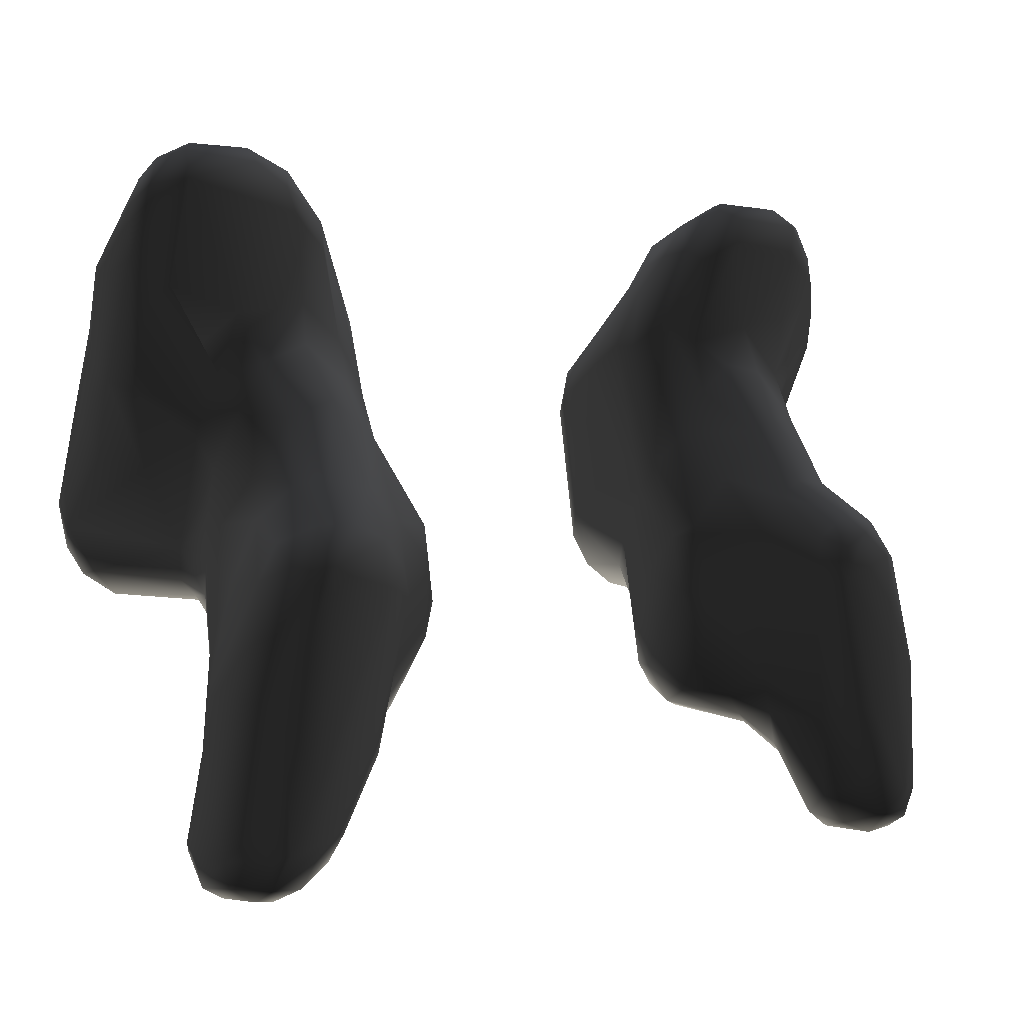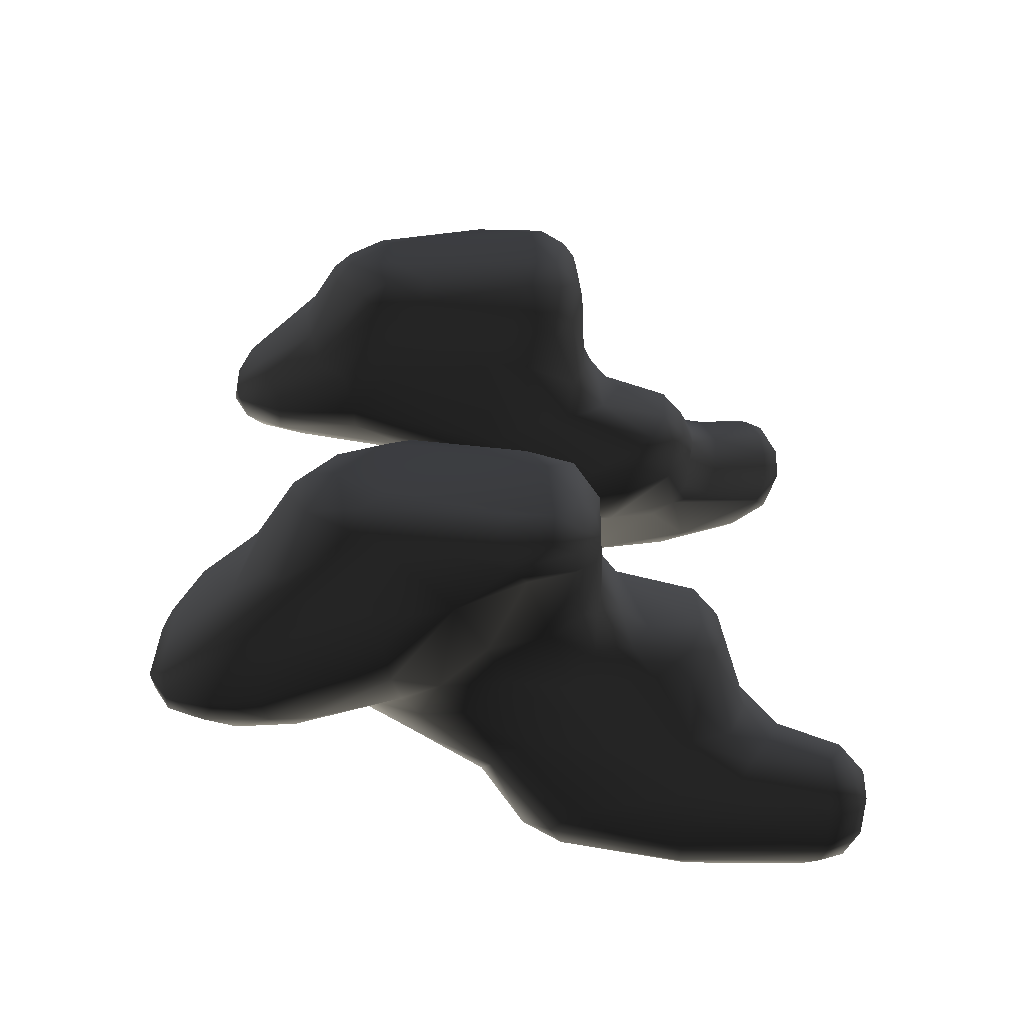
<metadata>
{"format":"obj","ext":"obj","renderer":"f3d","projection":"perspective","resolution":1024,"background":"white","views":[{"elev":-0.1,"azim":143.2,"up":"+Y"},{"elev":26.9,"azim":-90.1,"up":"+Z"}]}
</metadata>
<code>
v 5197 5770 5155 1
v 5192 5820 5119 1
v 5189 5877 5143 1
v 5201 5792 5191 1
v 5188 5904 5095 1
v 5204 5912 5163 1
v 5193 5891 5067 1
v 5195 5949 5086 1
v 5215 5293 4867 1
v 5205 5287 4887 1
v 5213 5259 4894 1
v 5192 5289 4942 1
v 5206 5255 4940 1
v 5203 5291 4968 1
v 5218 5260 4966 1
v 5195 5303 4918 1
v 5214 5445 4915 1
v 5209 5375 4935 1
v 5219 5387 4962 1
v 5227 5449 4859 1
v 5218 5446 4879 1
v 5219 5450 4952 1
v 5225 5565 5250 1
v 5228 5567 5226 1
v 5197 5635 5245 1
v 5205 5619 5226 1
v 5213 5593 5264 1
v 5202 5641 5263 1
v 5219 5646 5280 1
v 5216 5694 5188 1
v 5210 5737 5234 1
v 5230 5783 5264 1
v 5213 5762 5104 1
v 5208 5737 5185 1
v 5213 5855 5201 1
v 5208 5850 5059 1
v 5220 5868 5044 1
v 5218 5931 5043 1
v 5208 5966 5058 1
v 5221 6006 5081 1
v 5228 6005 5059 1
v 5240 5262 4858 1
v 5234 5245 4891 1
v 5230 5243 4940 1
v 5234 5287 4984 1
v 5236 5311 4847 1
v 5238 5371 4983 1
v 5245 5438 4842 1
v 5249 5440 5001 1
v 5244 5563 4909 1
v 5256 5591 4880 1
v 5271 5619 4985 1
v 5250 5517 4989 1
v 5242 5560 5266 1
v 5243 5591 5285 1
v 5279 5591 5119 1
v 5267 5660 5109 1
v 5241 5635 5287 1
v 5268 5713 5062 1
v 5264 5756 5049 1
v 5234 5877 5214 1
v 5238 6008 5104 1
v 5248 6002 5044 1
v 5260 5239 4898 1
v 5260 5243 4955 1
v 5271 5268 4979 1
v 5257 5298 4840 1
v 5269 5349 4992 1
v 5270 5391 5001 1
v 5275 5570 5055 1
v 5260 5578 4859 1
v 5288 5557 5140 1
v 5261 5545 5221 1
v 5274 5540 5243 1
v 5278 5639 5061 1
v 5288 5658 4946 1
v 5262 5792 5283 1
v 5295 5810 5030 1
v 5291 5784 5026 1
v 5279 5852 5270 1
v 5261 5958 5036 1
v 5258 5899 5210 1
v 5273 5933 5181 1
v 5270 6001 5127 1
v 5266 6024 5061 1
v 5262 6028 5081 1
v 5277 5267 4856 1
v 5284 5463 4836 1
v 5338 5408 5065 1
v 5289 5581 4841 1
v 5286 5477 5060 1
v 5292 5543 5092 1
v 5308 5541 5134 1
v 5288 5546 5262 1
v 5290 5563 5279 1
v 5289 5622 4867 1
v 5290 5768 5289 1
v 5282 5683 5019 1
v 5290 5736 5012 1
v 5345 5866 5032 1
v 5305 5254 4897 1
v 5300 5246 4933 1
v 5303 5264 4963 1
v 5305 5325 4843 1
v 5311 5334 4985 1
v 5312 5390 4836 1
v 5314 5373 5006 1
v 5324 5434 5075 1
v 5309 5501 5088 1
v 5350 5596 5289 1
v 5321 5609 4844 1
v 5315 5669 4924 1
v 5320 5751 4975 1
v 5336 5827 5288 1
v 5326 5874 5267 1
v 5346 5907 5213 1
v 5354 5969 5037 1
v 5340 6006 5043 1
v 5344 6028 5076 1
v 5344 6013 5115 1
v 5343 6026 5091 1
v 5324 5264 4938 1
v 5322 5304 4862 1
v 5342 5481 5094 1
v 5349 5513 5113 1
v 5358 5554 4836 1
v 5334 5535 5151 1
v 5351 5539 5251 1
v 5354 5593 4841 1
v 5333 5632 4867 1
v 5338 5810 5015 1
v 5348 5855 5280 1
v 5379 5980 5145 1
v 5364 6017 5058 1
v 5337 5290 4898 1
v 5350 5338 4964 1
v 5353 5404 4846 1
v 5359 5373 5006 1
v 5368 5396 5061 1
v 5373 5418 5082 1
v 5386 5566 5276 1
v 5360 5672 4919 1
v 5364 5751 4961 1
v 5408 5774 5289 1
v 5384 5818 5021 1
v 5381 5918 5192 1
v 5400 5391 4928 1
v 5370 5385 4867 1
v 5375 5352 4947 1
v 5425 5534 5145 1
v 5381 5604 4857 1
v 5396 5653 4913 1
v 5401 5827 5280 1
v 5375 5874 5258 1
v 5393 5376 4980 1
v 5439 5394 5054 1
v 5437 5505 5102 1
v 5396 5538 4853 1
v 5406 5541 5224 1
v 5405 5618 5282 1
v 5402 5732 4958 1
v 5420 5847 5040 1
v 5404 5950 5045 1
v 5401 5997 5086 1
v 5413 5974 5131 1
v 5414 5388 4967 1
v 5438 5421 5082 1
v 5416 5437 4921 1
v 5441 5541 4912 1
v 5429 5613 4913 1
v 5432 5599 5262 1
v 5432 5746 5283 1
v 5426 5782 5018 1
v 5426 5846 5254 1
v 5424 5908 5177 1
v 5417 5961 5060 1
v 5468 5402 5037 1
v 5441 5417 4959 1
v 5454 5567 5212 1
v 5448 5675 4955 1
v 5457 5729 5019 1
v 5451 5817 5257 1
v 5450 5871 5064 1
v 5431 5956 5086 1
v 5435 5942 5124 1
v 5474 5417 5003 1
v 5465 5421 5074 1
v 5482 5478 4957 1
v 5463 5527 5103 1
v 5485 5534 4943 1
v 5474 5567 5123 1
v 5463 5603 5229 1
v 5492 5618 4959 1
v 5462 5765 5259 1
v 5468 5861 5179 1
v 5453 5912 5110 1
v 5489 5448 5067 1
v 5484 5532 5090 1
v 5481 5624 5204 1
v 5482 5692 5045 1
v 5481 5790 5217 1
v 5480 5841 5090 1
v 5483 5853 5140 1
v 5486 5842 5114 1
v 5498 5446 5038 1
v 5509 5486 5002 1
v 5508 5498 5054 1
v 5508 5542 4968 1
v 5489 5601 5097 1
v 5506 5604 4984 1
v 5490 5658 5066 1
v 5513 5561 5021 1
v 5488 5664 5186 1
v 5489 5806 5161 1
v 5873 5475 4995 1
v 5869 5535 4966 1
v 5859 5540 5024 1
v 5871 5458 5038 1
v 5869 5483 5055 1
v 5886 5600 5097 1
v 5863 5589 4991 1
v 5894 5419 5011 1
v 5904 5410 5056 1
v 5893 5441 5072 1
v 5888 5496 4952 1
v 5895 5558 5102 1
v 5890 5581 4943 1
v 5884 5619 4960 1
v 5891 5618 5179 1
v 5885 5661 5070 1
v 5912 5715 5017 1
v 5893 5691 5046 1
v 5887 5665 5185 1
v 5903 5635 5227 1
v 5897 5738 5227 1
v 5886 5806 5161 1
v 5892 5802 5205 1
v 5889 5848 5117 1
v 5898 5847 5088 1
v 5898 5859 5159 1
v 5921 5396 5025 1
v 5963 5403 4938 1
v 5911 5529 5103 1
v 5935 5532 4911 1
v 5923 5548 5140 1
v 5916 5576 5216 1
v 5947 5622 4914 1
v 5916 5751 5262 1
v 5907 5775 5053 1
v 5914 5811 5247 1
v 5953 5955 5062 1
v 5928 5896 5165 1
v 5945 5954 5081 1
v 5942 5953 5111 1
v 5961 5387 4968 1
v 5938 5395 5056 1
v 5942 5421 5083 1
v 5960 5434 4921 1
v 5935 5507 5102 1
v 5942 5552 5221 1
v 5967 5566 5263 1
v 5948 5618 5271 1
v 5953 5716 4960 1
v 5942 5746 5283 1
v 5950 5774 5011 1
v 5944 5793 5281 1
v 5944 5821 5038 1
v 5941 5834 5259 1
v 5957 5924 5049 1
v 5962 5973 5133 1
v 5974 5382 5007 1
v 5981 5527 4853 1
v 5964 5533 5145 1
v 5979 5574 4858 1
v 5970 5908 5191 1
v 5966 5989 5088 1
v 6047 5273 4898 1
v 6005 5386 4867 1
v 5997 5354 4937 1
v 6009 5395 5060 1
v 6022 5419 5081 1
v 6014 5481 5096 1
v 6030 5514 5114 1
v 6017 5536 5230 1
v 6003 5545 5255 1
v 6007 5572 5283 1
v 5995 5612 5288 1
v 6008 5605 4850 1
v 5987 5657 4912 1
v 6001 5752 4961 1
v 5991 5792 5290 1
v 6002 5814 5015 1
v 5994 5860 5033 1
v 6016 5854 5279 1
v 5998 5873 5258 1
v 5998 5953 5037 1
v 6009 5987 5041 1
v 5992 5978 5145 1
v 5998 6007 5059 1
v 6000 6016 5085 1
v 6025 5339 4965 1
v 6016 5374 5007 1
v 6020 5416 4845 1
v 6016 5545 4836 1
v 6041 5534 5150 1
v 6034 5666 4914 1
v 6029 5919 5196 1
v 6025 6020 5101 1
v 6052 5262 4934 1
v 6051 5308 4860 1
v 6041 5621 4854 1
v 6056 5880 5260 1
v 6044 6011 5046 1
v 6044 6029 5067 1
v 6072 5263 4962 1
v 6068 5336 4988 1
v 6084 5304 4842 1
v 6060 5372 5006 1
v 6055 5417 5061 1
v 6061 5499 5091 1
v 6087 5546 5262 1
v 6086 5563 5279 1
v 6075 5579 4838 1
v 6108 5612 5290 1
v 6056 5733 4961 1
v 6068 5800 5290 1
v 6058 5792 5011 1
v 6075 5845 5033 1
v 6055 5856 5279 1
v 6080 6005 5126 1
v 6097 5256 4867 1
v 6101 5238 4915 1
v 6102 5242 4953 1
v 6104 5269 4980 1
v 6095 5362 4836 1
v 6088 5391 5008 1
v 6068 5541 5137 1
v 6116 5542 5237 1
v 6081 5620 4860 1
v 6070 5661 4923 1
v 6102 5816 5281 1
v 6112 5914 5195 1
v 6130 5986 5039 1
v 6107 6030 5081 1
v 6134 5353 4987 1
v 6087 5475 5061 1
v 6086 5544 5084 1
v 6088 5559 5135 1
v 6136 5591 5284 1
v 6100 5575 4845 1
v 6088 5670 4959 1
v 6086 5737 5014 1
v 6097 5777 5033 1
v 6118 5810 5039 1
v 6108 5853 5262 1
v 6126 6017 5054 1
v 6137 5244 4887 1
v 6134 5258 4861 1
v 6124 5294 4842 1
v 6137 5282 4984 1
v 6131 5437 4843 1
v 6121 5431 5004 1
v 6148 5568 5226 1
v 6133 5559 5266 1
v 6098 5594 5119 1
v 6100 5618 5058 1
v 6113 5579 4858 1
v 6114 5602 4888 1
v 6103 5625 4946 1
v 6108 5713 5064 1
v 6097 5677 5046 1
v 6140 5680 5285 1
v 6109 5747 5051 1
v 6151 5870 5041 1
v 6134 6012 5103 1
v 6146 5242 4938 1
v 6158 5259 4965 1
v 6141 5290 4849 1
v 6120 5493 5011 1
v 6150 5445 4860 1
v 6132 5563 4893 1
v 6149 5564 5249 1
v 6123 5558 4964 1
v 6131 5680 5140 1
v 6140 5801 5263 1
v 6139 5899 5198 1
v 6150 6009 5074 1
v 6163 5259 4895 1
v 6169 5255 4940 1
v 6167 5288 4973 1
v 6157 5390 4961 1
v 6159 5312 4866 1
v 6157 5448 4950 1
v 6161 5447 4894 1
v 6161 5594 5266 1
v 6175 5618 5236 1
v 6170 5643 5268 1
v 6160 5693 5192 1
v 6157 5742 5258 1
v 6162 5762 5105 1
v 6168 5851 5060 1
v 6157 5837 5218 1
v 6165 5911 5169 1
v 6161 5943 5046 1
v 6158 5989 5098 1
v 6164 5978 5061 1
v 6172 5287 4891 1
v 6184 5290 4929 1
v 6178 5300 4956 1
v 6169 5367 4925 1
v 6176 5656 5241 1
v 6166 5731 5211 1
v 6177 5775 5136 1
v 6182 5798 5163 1
v 6183 5899 5069 1
v 6182 5898 5151 1
v 6177 5959 5083 1
v 6188 5886 5109 1
f 3 1 2
f 1 33 2
f 2 33 7
f 33 36 7
f 7 36 37
f 36 60 37
f 37 60 79
f 60 99 79
f 79 99 113
f 99 76 113
f 113 76 112
f 76 96 112
f 112 96 130
f 96 111 130
f 130 111 151
f 111 129 151
f 151 129 126
f 129 111 126
f 126 111 90
f 111 96 90
f 90 96 71
f 96 51 71
f 71 51 20
f 51 21 20
f 20 21 10
f 21 17 10
f 10 17 16
f 17 18 16
f 16 18 12
f 18 19 12
f 12 19 14
f 19 47 14
f 14 47 45
f 47 68 45
f 45 68 66
f 68 105 66
f 66 105 103
f 105 136 103
f 103 136 122
f 136 149 122
f 122 149 147
f 149 166 147
f 147 166 178
f 166 186 178
f 178 186 188
f 186 206 188
f 188 206 208
f 206 212 208
f 208 212 210
f 212 211 210
f 210 211 200
f 211 204 200
f 200 204 202
f 204 196 202
f 202 196 184
f 196 185 184
f 184 185 164
f 185 165 164
f 164 165 120
f 165 133 120
f 120 133 84
f 133 83 84
f 84 83 62
f 83 61 62
f 62 61 6
f 61 35 6
f 6 35 4
f 35 32 4
f 4 32 31
f 32 25 31
f 31 25 30
f 25 26 30
f 30 26 57
f 26 56 57
f 57 56 75
f 56 70 75
f 75 70 53
f 70 49 53
f 53 49 22
f 49 19 22
f 22 19 18
f 3 4 1
f 4 34 1
f 1 34 30
f 34 31 30
f 3 2 5
f 2 7 5
f 5 7 8
f 7 39 8
f 8 39 40
f 39 41 40
f 40 41 86
f 41 85 86
f 86 85 119
f 85 134 119
f 119 134 164
f 134 176 164
f 164 176 184
f 176 183 184
f 184 183 202
f 183 200 202
f 4 3 6
f 3 8 6
f 6 8 40
f 8 3 5
f 11 9 10
f 9 20 10
f 10 12 13
f 12 14 13
f 13 14 15
f 14 45 15
f 15 45 66
f 10 13 11
f 13 43 11
f 11 43 42
f 43 64 42
f 42 64 87
f 64 101 87
f 87 101 123
f 101 135 123
f 123 135 148
f 135 147 148
f 148 147 168
f 147 178 168
f 168 178 188
f 10 16 12
f 18 17 22
f 17 50 22
f 22 50 52
f 50 76 52
f 52 76 98
f 76 99 98
f 98 99 59
f 99 60 59
f 59 60 33
f 60 36 33
f 25 23 24
f 23 73 24
f 24 73 72
f 73 93 72
f 72 93 92
f 93 109 92
f 92 109 91
f 109 108 91
f 91 108 49
f 108 89 49
f 49 89 69
f 89 107 69
f 69 107 68
f 107 105 68
f 25 24 26
f 24 56 26
f 25 27 23
f 27 54 23
f 23 54 74
f 54 94 74
f 74 94 128
f 94 95 128
f 128 95 141
f 95 110 141
f 141 110 160
f 110 144 160
f 160 144 172
f 144 182 172
f 172 182 194
f 182 201 194
f 194 201 199
f 201 213 199
f 199 213 209
f 213 211 209
f 209 211 212
f 27 25 28
f 25 32 28
f 28 32 29
f 32 77 29
f 29 77 58
f 77 97 58
f 58 97 55
f 97 110 55
f 55 110 95
f 28 29 27
f 29 55 27
f 27 55 54
f 55 95 54
f 54 95 94
f 1 30 33
f 30 59 33
f 31 34 4
f 37 38 7
f 38 39 7
f 13 44 43
f 44 64 43
f 13 15 44
f 15 65 44
f 44 65 64
f 65 102 64
f 64 102 101
f 102 122 101
f 101 122 135
f 122 147 135
f 11 42 9
f 42 46 9
f 9 46 48
f 46 67 48
f 48 67 88
f 67 106 88
f 88 106 126
f 106 137 126
f 126 137 158
f 137 148 158
f 158 148 168
f 9 48 20
f 48 71 20
f 19 49 47
f 49 69 47
f 47 69 68
f 17 21 50
f 21 51 50
f 50 51 76
f 51 96 76
f 22 52 53
f 52 75 53
f 29 58 55
f 30 57 59
f 57 75 59
f 59 75 98
f 75 52 98
f 35 61 32
f 61 80 32
f 32 80 77
f 80 114 77
f 77 114 97
f 114 144 97
f 97 144 110
f 39 38 63
f 38 81 63
f 63 81 117
f 81 100 117
f 117 100 162
f 100 145 162
f 162 145 173
f 145 161 173
f 173 161 181
f 161 180 181
f 181 180 193
f 180 170 193
f 193 170 190
f 170 169 190
f 190 169 168
f 169 158 168
f 39 63 41
f 63 85 41
f 6 40 62
f 40 86 62
f 62 86 84
f 86 120 84
f 15 66 65
f 66 103 65
f 65 103 102
f 103 122 102
f 46 42 67
f 42 87 67
f 67 87 104
f 87 123 104
f 104 123 137
f 123 148 137
f 23 74 73
f 74 93 73
f 24 72 56
f 72 92 56
f 56 92 70
f 92 91 70
f 70 91 49
f 79 78 37
f 78 38 37
f 38 78 81
f 78 100 81
f 80 61 82
f 61 83 82
f 82 83 116
f 83 146 116
f 116 146 154
f 146 174 154
f 154 174 153
f 174 182 153
f 153 182 144
f 88 90 48
f 90 71 48
f 67 104 106
f 104 137 106
f 79 113 78
f 113 131 78
f 78 131 100
f 131 145 100
f 80 82 115
f 82 116 115
f 115 116 154
f 63 117 118
f 117 163 118
f 118 163 134
f 163 176 134
f 63 118 85
f 118 134 85
f 120 86 121
f 86 119 121
f 121 119 164
f 108 109 124
f 109 125 124
f 124 125 157
f 125 150 157
f 157 150 189
f 150 191 189
f 189 191 198
f 191 209 198
f 198 209 207
f 209 212 207
f 207 212 206
f 109 93 125
f 93 127 125
f 125 127 150
f 127 128 150
f 150 128 159
f 128 141 159
f 159 141 179
f 141 171 179
f 179 171 192
f 171 194 192
f 192 194 199
f 93 74 127
f 74 128 127
f 88 126 90
f 114 80 132
f 80 115 132
f 132 115 154
f 136 105 138
f 105 107 138
f 138 107 139
f 107 89 139
f 139 89 140
f 89 108 140
f 140 108 124
f 130 142 112
f 142 143 112
f 112 143 113
f 143 131 113
f 83 133 146
f 133 175 146
f 146 175 174
f 175 195 174
f 174 195 182
f 195 201 182
f 151 152 130
f 152 142 130
f 131 143 145
f 143 161 145
f 114 132 153
f 132 154 153
f 149 136 155
f 136 138 155
f 155 138 156
f 138 139 156
f 156 139 140
f 124 157 140
f 157 167 140
f 140 167 156
f 167 187 156
f 156 187 177
f 187 197 177
f 177 197 205
f 197 207 205
f 205 207 206
f 126 158 151
f 158 170 151
f 151 170 152
f 170 180 152
f 152 180 161
f 152 161 142
f 161 143 142
f 144 114 153
f 117 162 163
f 162 183 163
f 163 183 176
f 120 121 164
f 149 155 166
f 155 177 166
f 166 177 186
f 177 205 186
f 186 205 206
f 141 160 171
f 160 172 171
f 171 172 194
f 133 165 175
f 165 185 175
f 175 185 195
f 185 203 195
f 195 203 201
f 203 214 201
f 201 214 213
f 214 211 213
f 155 156 177
f 159 179 150
f 179 191 150
f 158 169 170
f 167 157 187
f 157 189 187
f 187 189 198
f 168 188 190
f 188 208 190
f 190 208 193
f 208 210 193
f 193 210 200
f 173 181 183
f 181 200 183
f 162 173 183
f 187 198 197
f 198 207 197
f 179 199 191
f 199 209 191
f 192 199 179
f 200 181 193
f 204 203 196
f 203 185 196
f 211 214 204
f 214 203 204
f 217 215 216
f 215 225 216
f 216 225 227
f 225 244 227
f 227 244 247
f 244 274 247
f 247 274 288
f 274 304 288
f 288 304 323
f 304 335 323
f 323 335 361
f 335 359 361
f 361 359 378
f 359 358 378
f 378 358 388
f 358 357 388
f 388 357 376
f 357 332 376
f 376 332 333
f 332 309 333
f 333 309 315
f 309 301 315
f 315 301 316
f 301 302 316
f 316 302 318
f 302 280 318
f 318 280 319
f 280 281 319
f 319 281 320
f 281 282 320
f 320 282 283
f 282 259 283
f 283 259 273
f 259 245 273
f 273 245 260
f 245 246 260
f 260 246 261
f 246 262 261
f 261 262 286
f 262 287 286
f 286 287 324
f 287 291 324
f 324 291 326
f 291 294 326
f 326 294 329
f 294 312 329
f 329 312 355
f 312 342 355
f 355 342 386
f 342 375 386
f 386 375 405
f 375 387 405
f 405 387 417
f 387 406 417
f 417 406 415
f 406 404 415
f 415 404 401
f 404 374 401
f 401 374 353
f 374 354 353
f 353 354 328
f 354 374 328
f 328 374 343
f 374 404 343
f 343 404 406
f 217 218 215
f 218 222 215
f 215 222 225
f 222 242 225
f 225 242 258
f 242 278 258
f 258 278 272
f 278 303 272
f 272 303 304
f 303 317 304
f 304 317 335
f 317 359 335
f 217 219 218
f 219 224 218
f 218 224 223
f 224 257 223
f 223 257 256
f 257 280 256
f 256 280 302
f 219 217 220
f 217 230 220
f 220 230 233
f 230 236 233
f 233 236 237
f 236 240 237
f 237 240 250
f 240 252 250
f 250 252 268
f 252 275 268
f 268 275 295
f 275 307 295
f 295 307 312
f 307 342 312
f 217 216 221
f 216 228 221
f 221 228 231
f 228 263 231
f 231 263 265
f 263 290 265
f 265 290 292
f 290 327 292
f 292 327 293
f 327 328 293
f 293 328 296
f 328 343 296
f 296 343 297
f 343 313 297
f 297 313 299
f 313 314 299
f 299 314 300
f 314 308 300
f 300 308 270
f 308 298 270
f 270 298 275
f 298 307 275
f 218 223 222
f 223 241 222
f 222 241 255
f 241 271 255
f 255 271 302
f 271 256 302
f 219 226 224
f 226 243 224
f 224 243 259
f 243 245 259
f 219 220 226
f 220 229 226
f 226 229 245
f 229 246 245
f 216 227 228
f 227 247 228
f 228 247 263
f 247 289 263
f 263 289 290
f 289 306 290
f 290 306 325
f 306 340 325
f 325 340 351
f 340 369 351
f 351 369 366
f 369 383 366
f 366 383 379
f 383 393 379
f 379 393 391
f 393 410 391
f 391 410 409
f 410 408 409
f 409 408 390
f 408 389 390
f 390 389 377
f 389 376 377
f 377 376 333
f 217 221 230
f 221 232 230
f 230 232 238
f 232 239 238
f 238 239 253
f 239 251 253
f 253 251 276
f 251 299 276
f 276 299 300
f 221 231 232
f 231 249 232
f 232 249 239
f 249 251 239
f 220 233 229
f 233 234 229
f 229 234 246
f 234 262 246
f 234 233 235
f 233 237 235
f 235 237 250
f 230 238 236
f 238 240 236
f 245 243 226
f 234 235 248
f 235 250 248
f 248 250 266
f 250 268 266
f 266 268 294
f 268 295 294
f 294 295 312
f 253 254 238
f 254 240 238
f 222 255 242
f 255 279 242
f 242 279 277
f 279 309 277
f 277 309 332
f 223 256 241
f 256 271 241
f 224 259 257
f 259 282 257
f 257 282 281
f 225 258 244
f 258 272 244
f 244 272 274
f 272 304 274
f 234 248 262
f 248 264 262
f 262 264 287
f 264 291 287
f 248 266 264
f 266 291 264
f 231 265 249
f 265 267 249
f 249 267 251
f 267 269 251
f 251 269 297
f 269 296 297
f 240 254 270
f 254 276 270
f 270 276 300
f 240 270 252
f 270 275 252
f 254 253 276
f 242 277 278
f 277 310 278
f 278 310 303
f 310 317 303
f 281 280 257
f 273 260 284
f 260 285 284
f 284 285 321
f 285 286 321
f 321 286 322
f 286 349 322
f 322 349 364
f 349 395 364
f 364 395 382
f 395 396 382
f 382 396 363
f 396 365 363
f 363 365 348
f 365 347 348
f 348 347 337
f 347 320 337
f 337 320 283
f 260 261 285
f 261 286 285
f 247 288 289
f 288 311 289
f 289 311 306
f 311 339 306
f 306 339 340
f 339 368 340
f 340 368 369
f 368 381 369
f 369 381 383
f 381 393 383
f 265 292 267
f 292 293 267
f 267 293 269
f 293 296 269
f 299 251 297
f 279 255 301
f 255 302 301
f 273 284 305
f 284 338 305
f 305 338 337
f 338 363 337
f 337 363 348
f 266 294 291
f 279 301 309
f 273 305 283
f 305 337 283
f 288 323 311
f 323 339 311
f 290 325 327
f 325 352 327
f 327 352 353
f 352 373 353
f 353 373 401
f 373 400 401
f 401 400 415
f 400 413 415
f 415 413 418
f 413 414 418
f 418 414 416
f 414 402 416
f 416 402 403
f 402 386 403
f 403 386 405
f 307 298 330
f 298 308 330
f 330 308 344
f 308 314 344
f 344 314 356
f 314 313 356
f 356 313 343
f 332 331 277
f 331 310 277
f 310 331 317
f 331 358 317
f 317 358 359
f 316 334 315
f 334 333 315
f 318 319 336
f 319 362 336
f 336 362 345
f 362 391 345
f 345 391 390
f 391 409 390
f 284 321 338
f 321 364 338
f 338 364 382
f 326 329 341
f 329 355 341
f 341 355 385
f 355 386 385
f 385 386 402
f 307 330 342
f 330 375 342
f 316 318 345
f 318 336 345
f 319 320 346
f 320 347 346
f 346 347 362
f 347 379 362
f 362 379 391
f 286 324 349
f 324 372 349
f 349 372 397
f 372 399 397
f 397 399 411
f 399 412 411
f 411 412 398
f 412 413 398
f 398 413 384
f 413 400 384
f 384 400 370
f 400 373 370
f 370 373 352
f 323 350 339
f 350 367 339
f 339 367 368
f 367 381 368
f 325 351 352
f 351 371 352
f 352 371 370
f 371 365 370
f 370 365 384
f 365 396 384
f 384 396 398
f 396 411 398
f 327 353 328
f 332 357 331
f 357 358 331
f 334 316 360
f 316 345 360
f 360 345 390
f 319 346 362
f 323 361 350
f 361 380 350
f 350 380 367
f 380 381 367
f 364 321 322
f 347 365 366
f 365 371 366
f 366 371 351
f 324 326 372
f 326 341 372
f 372 341 385
f 330 344 375
f 344 387 375
f 333 334 377
f 334 360 377
f 377 360 390
f 347 366 379
f 382 363 338
f 344 356 387
f 356 406 387
f 376 389 388
f 389 407 388
f 388 407 378
f 407 392 378
f 378 392 361
f 392 380 361
f 380 394 381
f 394 393 381
f 349 397 395
f 397 396 395
f 372 385 399
f 385 402 399
f 399 402 414
f 343 406 356
f 389 408 407
f 408 410 407
f 407 410 394
f 410 393 394
f 394 380 407
f 380 392 407
f 397 411 396
f 413 412 414
f 412 399 414
f 403 405 416
f 405 417 416
f 416 417 418
f 417 415 418

</code>
